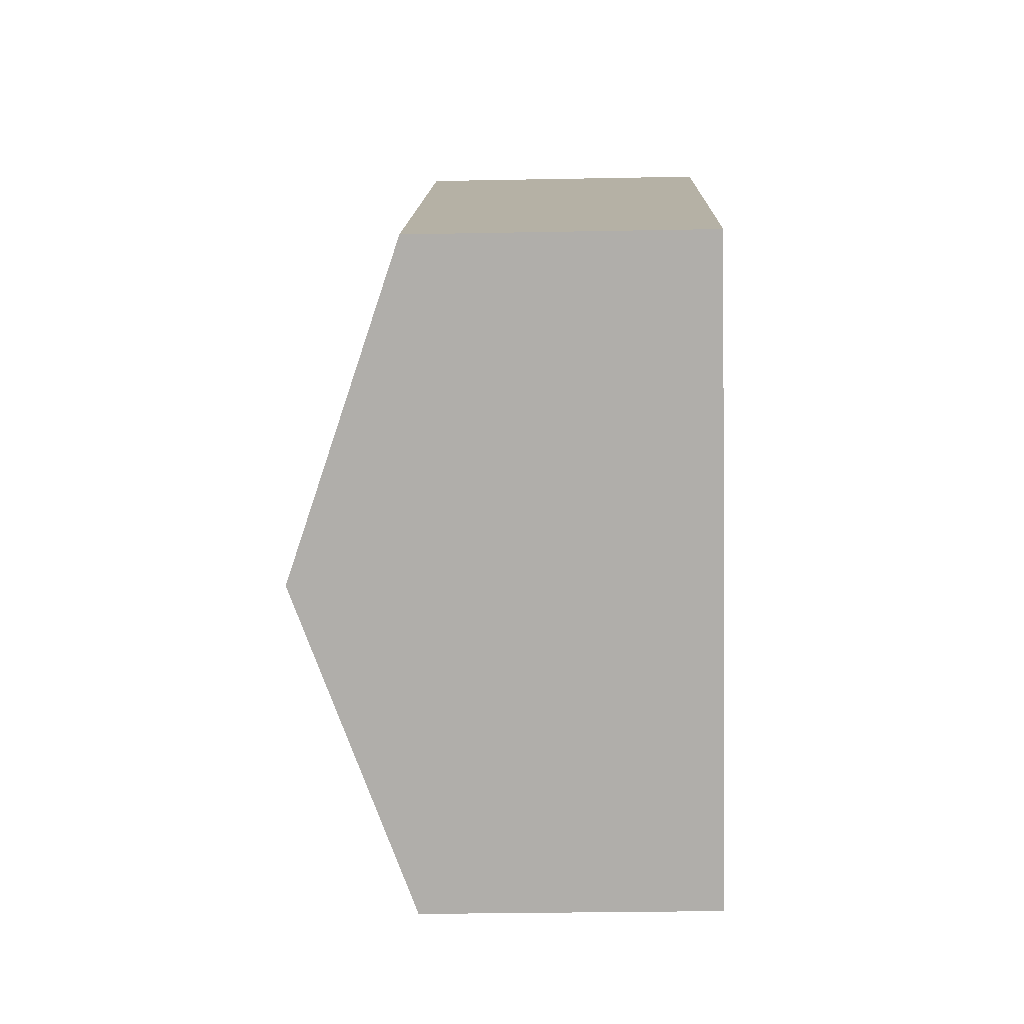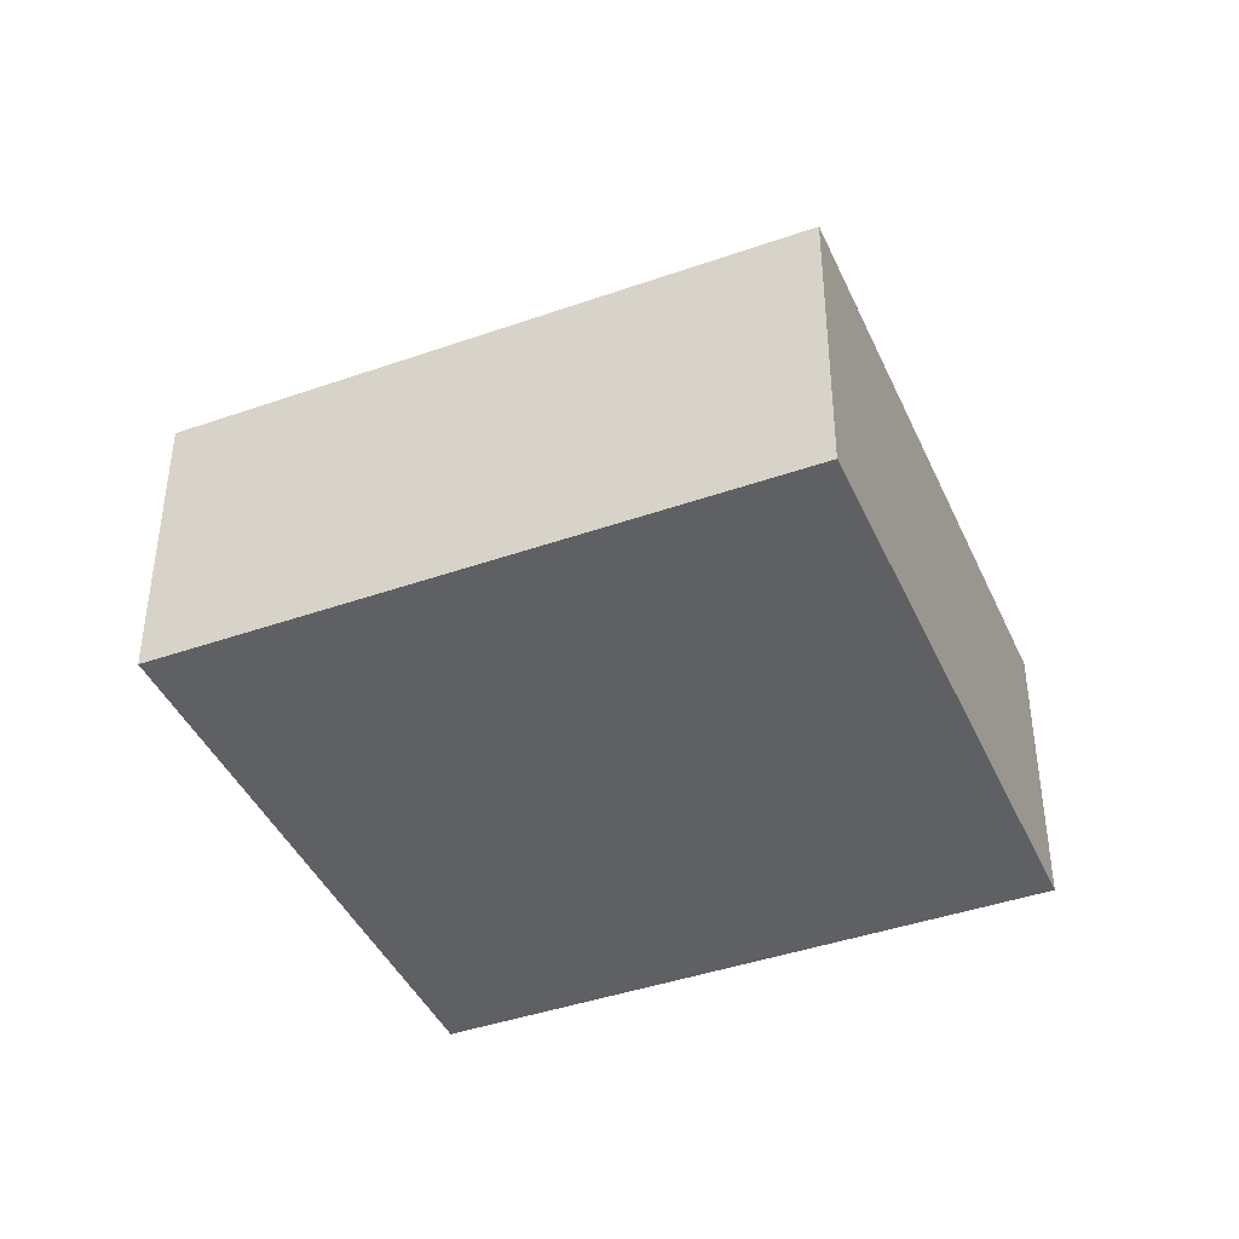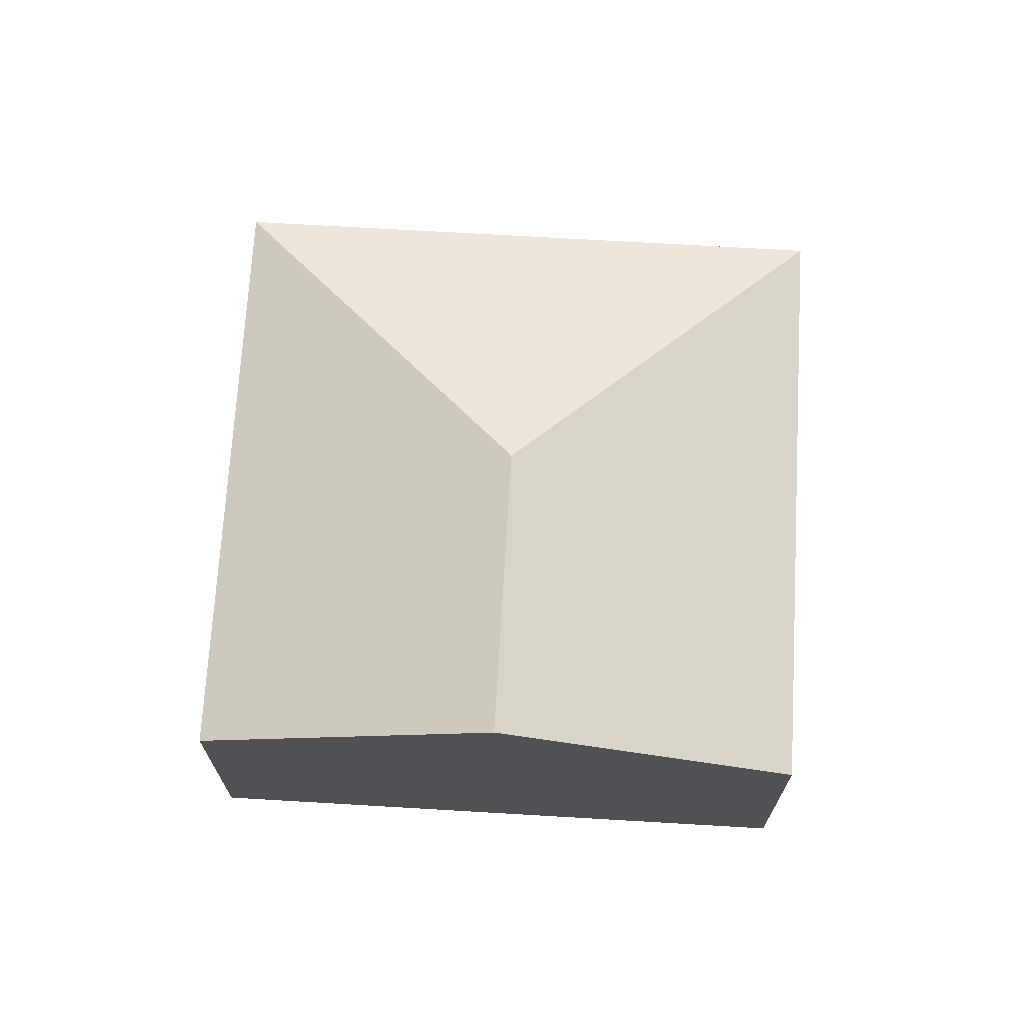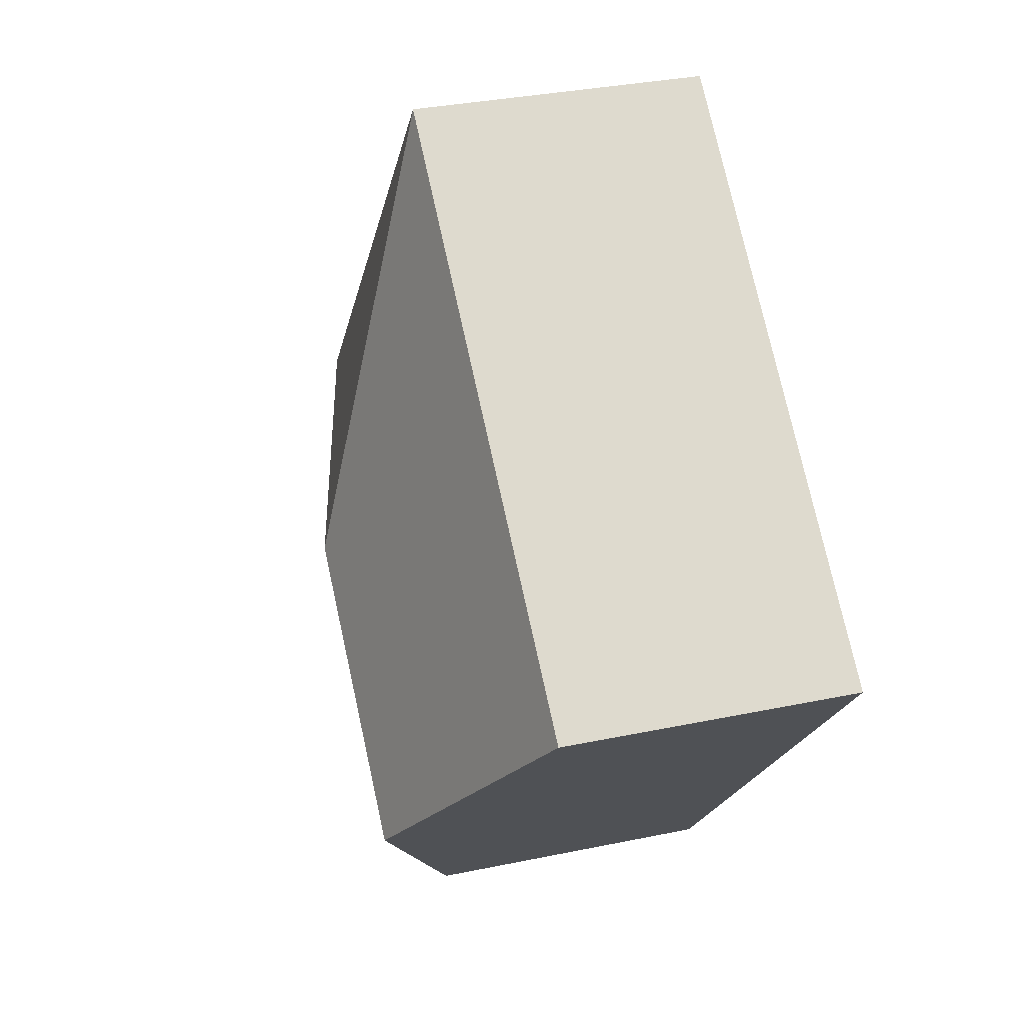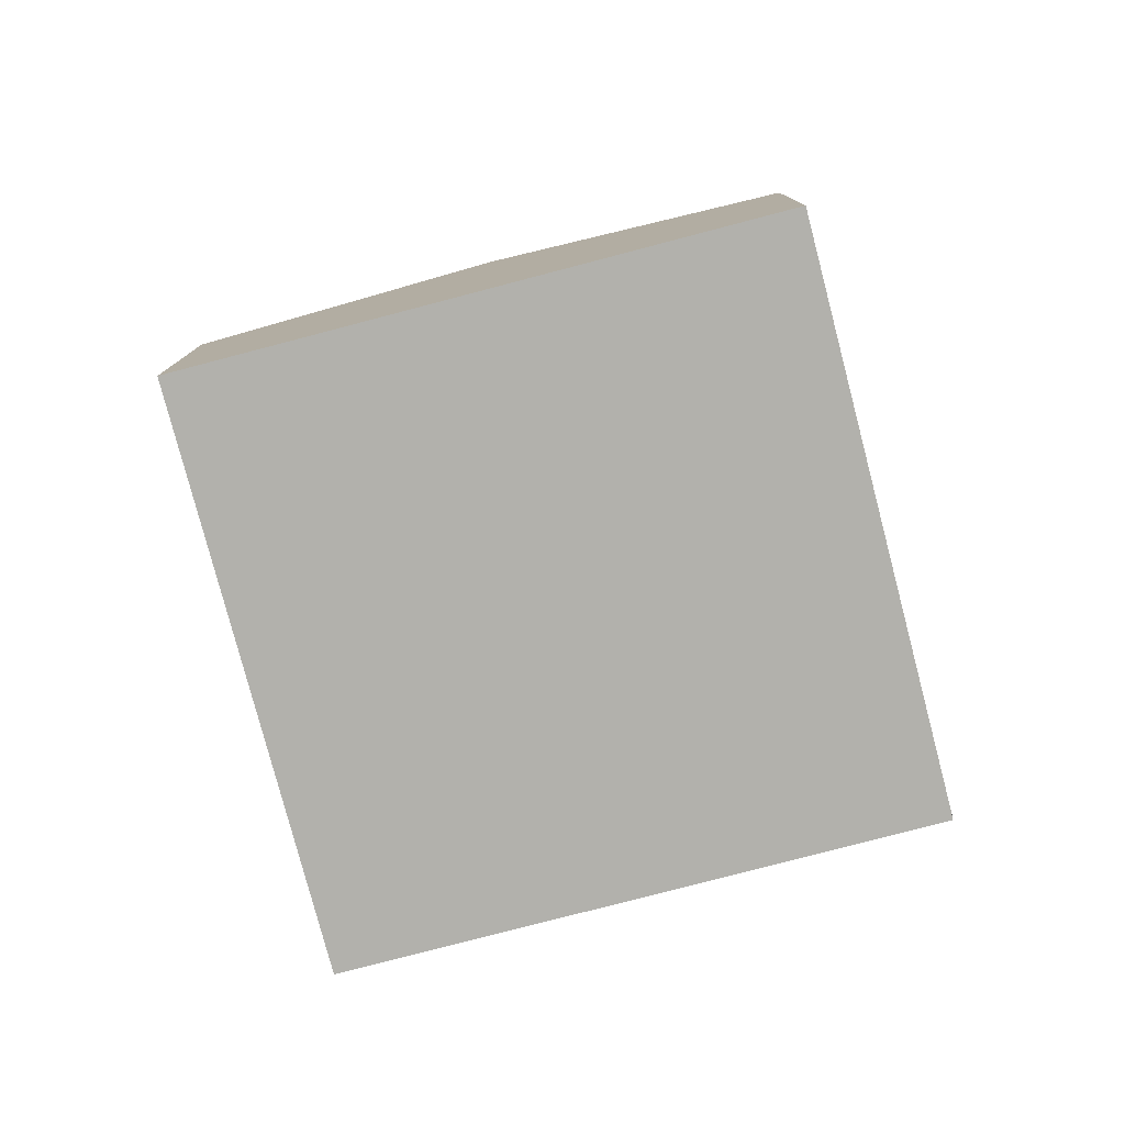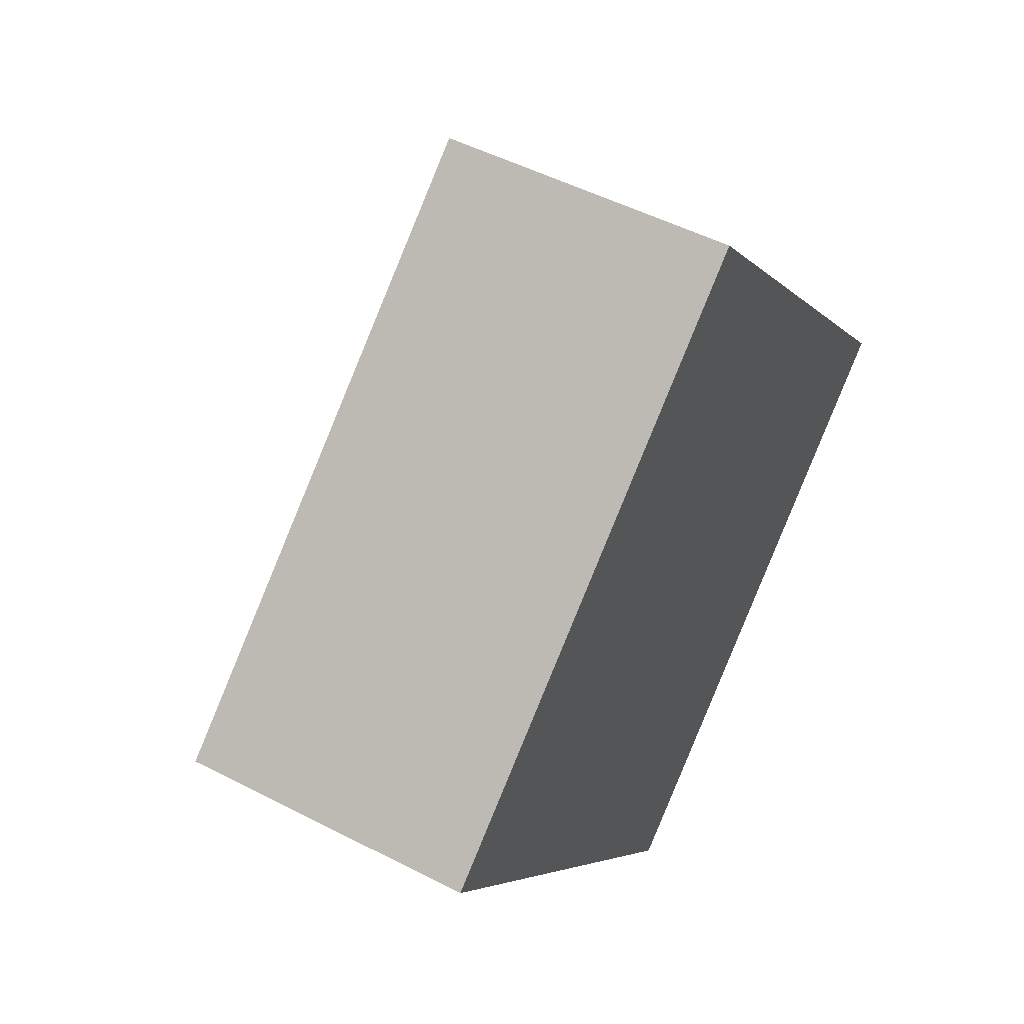
<metadata>
{"format":"obj","ext":"obj","renderer":"f3d","projection":"perspective","resolution":1024,"background":"white","views":[{"elev":-27.8,"azim":-88.3,"up":"+Z"},{"elev":-42.1,"azim":73.1,"up":"+Y"},{"elev":70.4,"azim":-126.4,"up":"+Y"},{"elev":32.8,"azim":-106.2,"up":"+Z"},{"elev":-78.9,"azim":-115.1,"up":"+Y"},{"elev":49.9,"azim":-60.3,"up":"+Z"}]}
</metadata>
<code>
v  4.288 3.91 -0.49
v  0 2.803 1.716e-16
v  4.69 2.803 3.903
v  1.995 3.91 -2.398
v  8.68 2.803 -0.892
v  3.99 2.803 -4.795
v  3.99 2.936e-16 -4.795
v  1.995 1.468e-16 -2.398
v  0 0 0
v  4.69 -2.39e-16 3.903
v  8.68 5.462e-17 -0.892
g defaultobject
f 1 2 3
f 2 1 4
f 1 3 5
f 6 1 5
f 1 6 4
f 7 4 6
f 4 7 2
f 2 7 8
f 2 8 9
f 9 3 2
f 3 9 10
f 10 5 3
f 5 10 11
f 11 6 5
f 6 11 7
f 8 10 9
f 10 8 7
f 10 7 11

</code>
